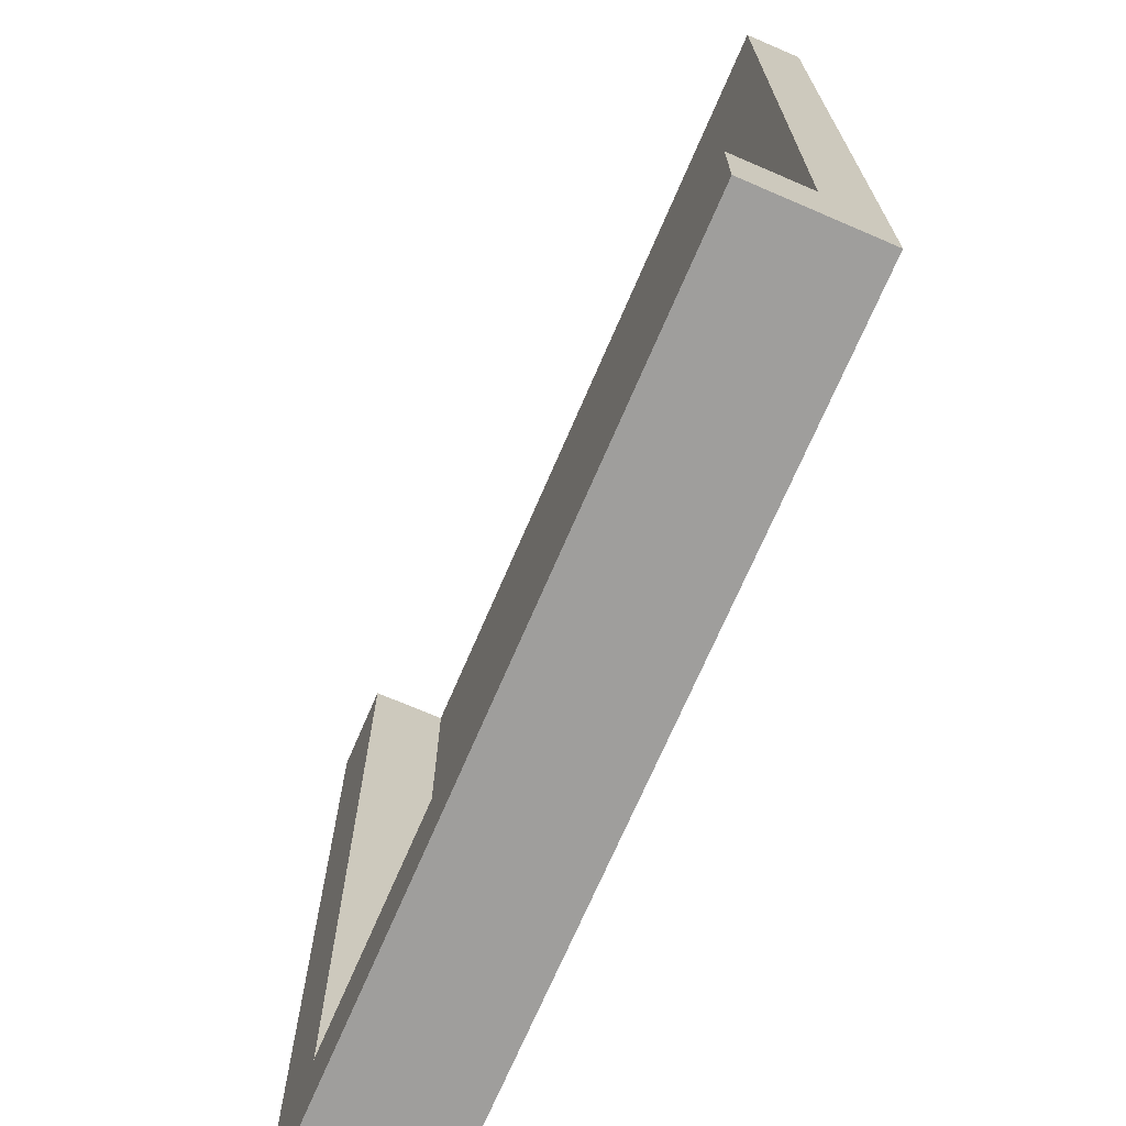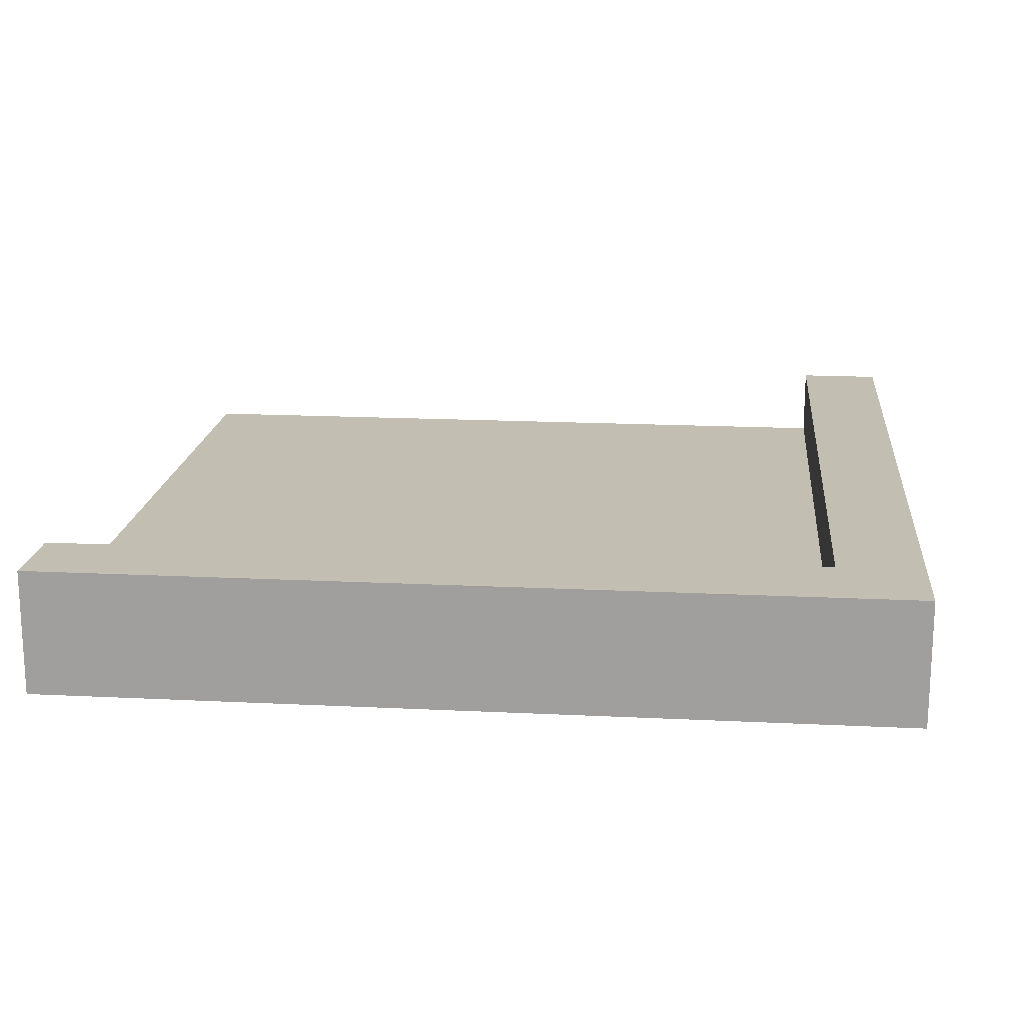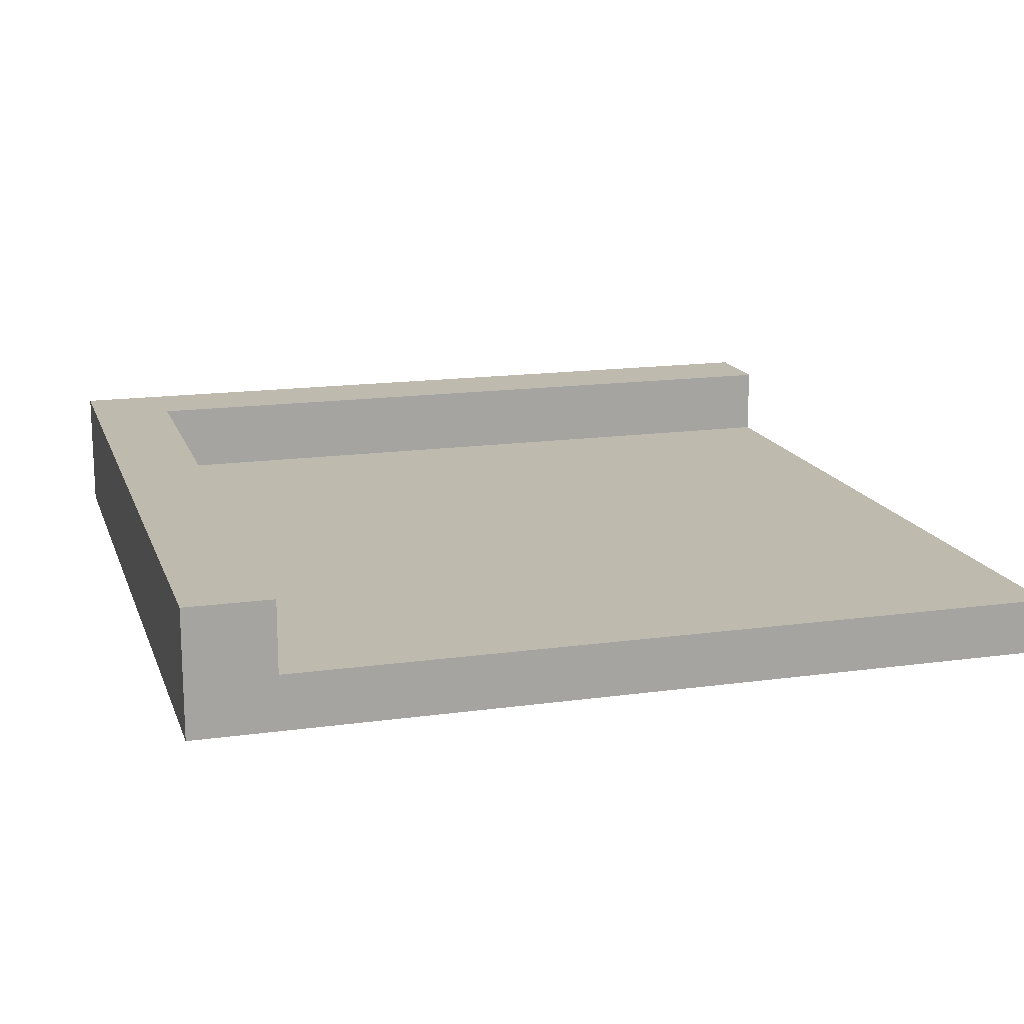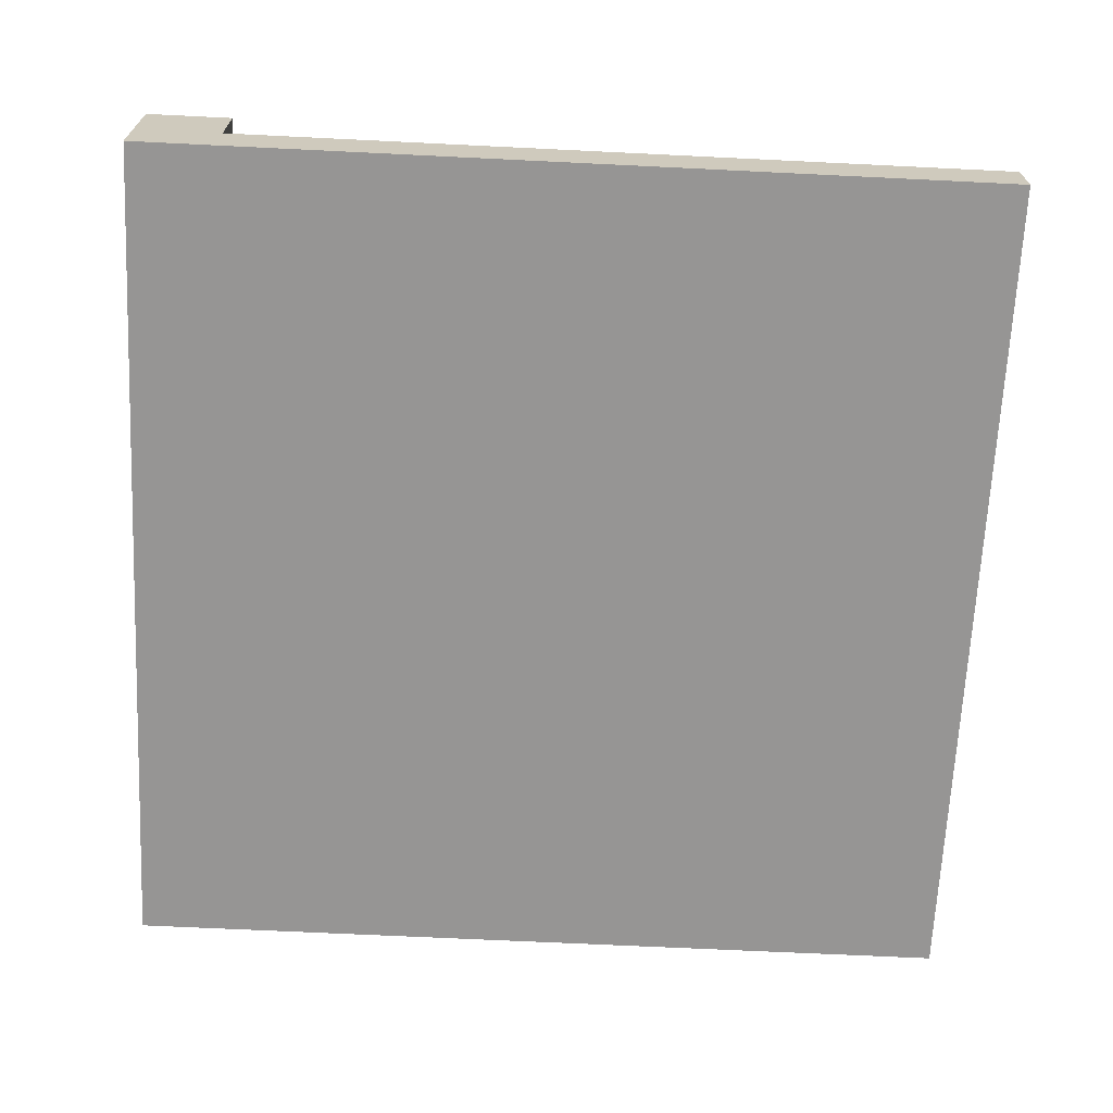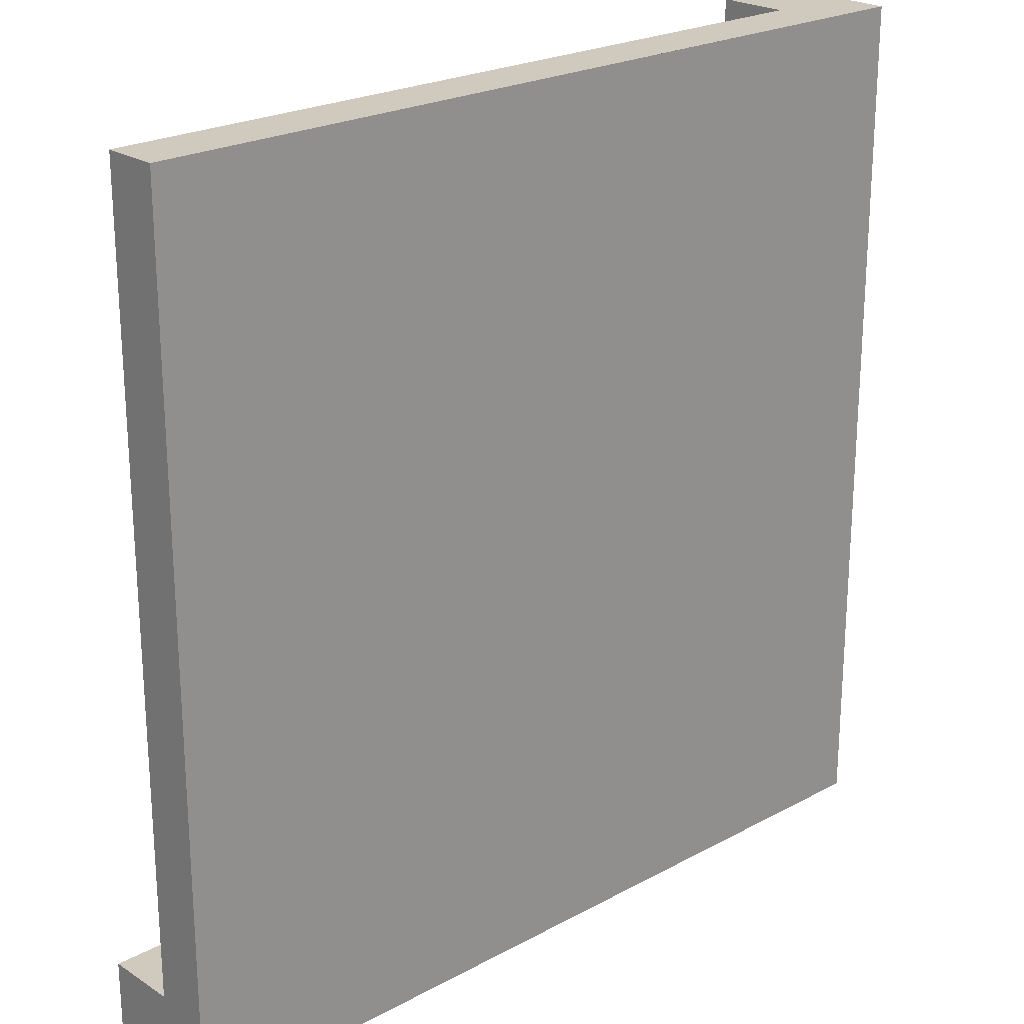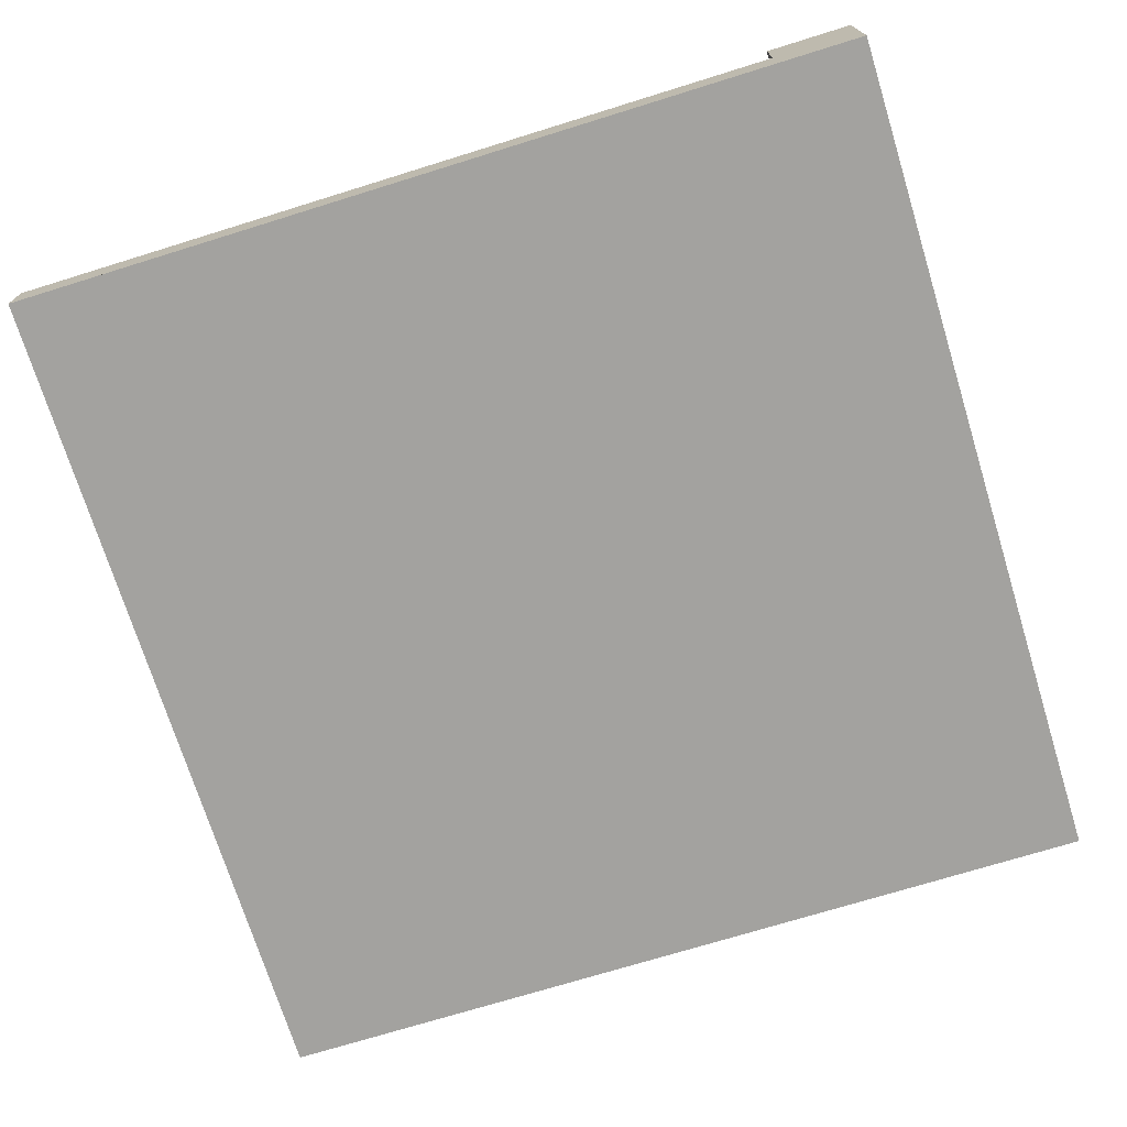
<metadata>
{"format":"obj","ext":"obj","renderer":"f3d","projection":"perspective","resolution":1024,"background":"white","views":[{"elev":-71.1,"azim":-113.3,"up":"+Z"},{"elev":17.5,"azim":95.6,"up":"+Y"},{"elev":15.8,"azim":-106.2,"up":"+Y"},{"elev":-67.5,"azim":-92.8,"up":"+Y"},{"elev":23.0,"azim":-42.6,"up":"+Z"},{"elev":-72.5,"azim":17.2,"up":"+Y"}]}
</metadata>
<code>
o corner
v 0.5 0 -0.5
v -0.5 0 -0.4
v -0.5 0 -0.5
v 0.5 -0 0.5
v -0.5 -0 0.5
v 0.4 -0 0.5
v 0.5 0.1467 -0.5
v -0.5 0.1467 -0.5
v 0.4 0.06333 0.5
v 0.4 0.1467 0.5
v 0.5 0.1467 0.5
v -0.5 0.1467 -0.4
v 0.4 0.1467 -0.4
v -0.5 0.06333 -0.4
v 0.4 0.06333 -0.4
v -0.5 0.06333 0.5
f 1 2 3
f 2 1 4
f 2 4 5
f 5 4 6
f 7 3 8
f 3 7 1
f 4 9 6
f 9 4 10
f 10 4 11
f 12 7 8
f 7 12 13
f 7 13 11
f 11 13 10
f 7 4 1
f 4 7 11
f 14 3 2
f 3 14 8
f 8 14 12
f 15 12 14
f 12 15 13
f 10 15 9
f 15 10 13
f 16 15 14
f 15 16 9
f 16 2 5
f 2 16 14
f 6 16 5
f 16 6 9

</code>
